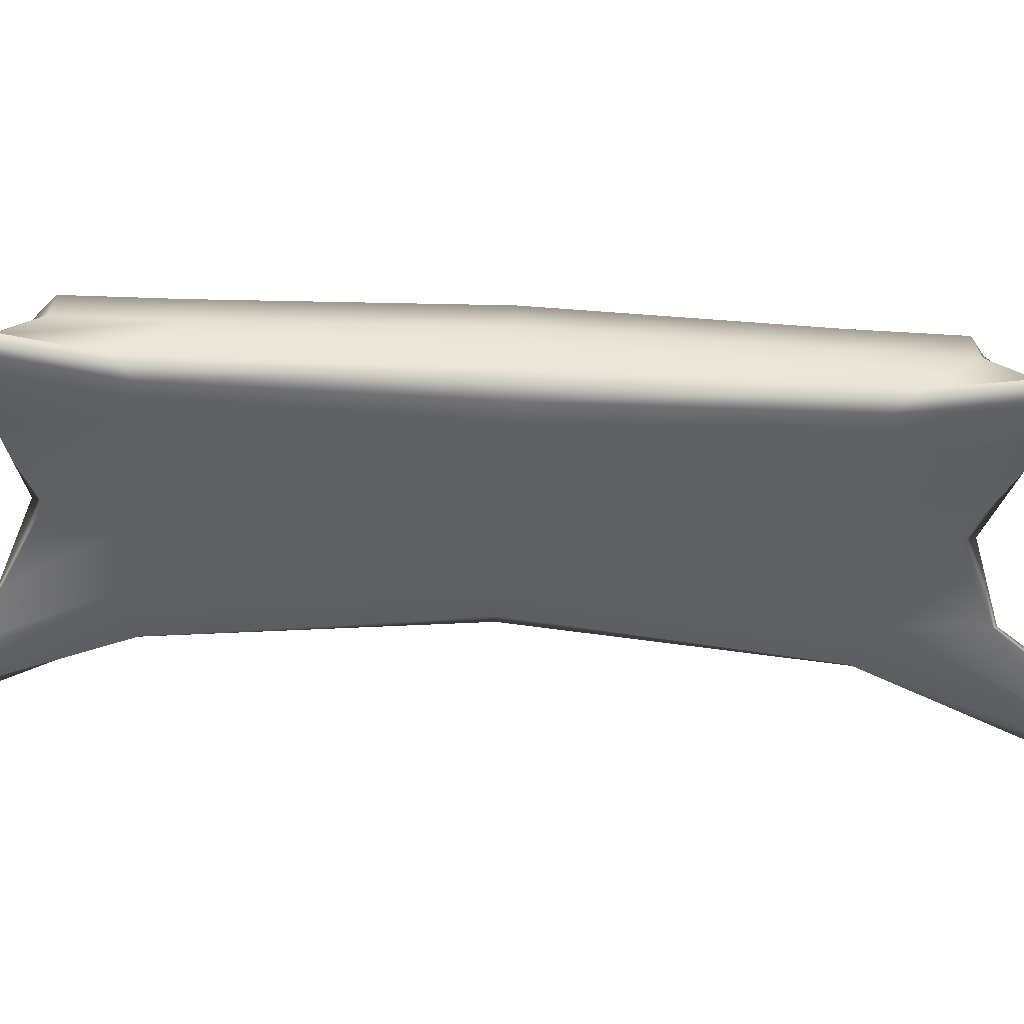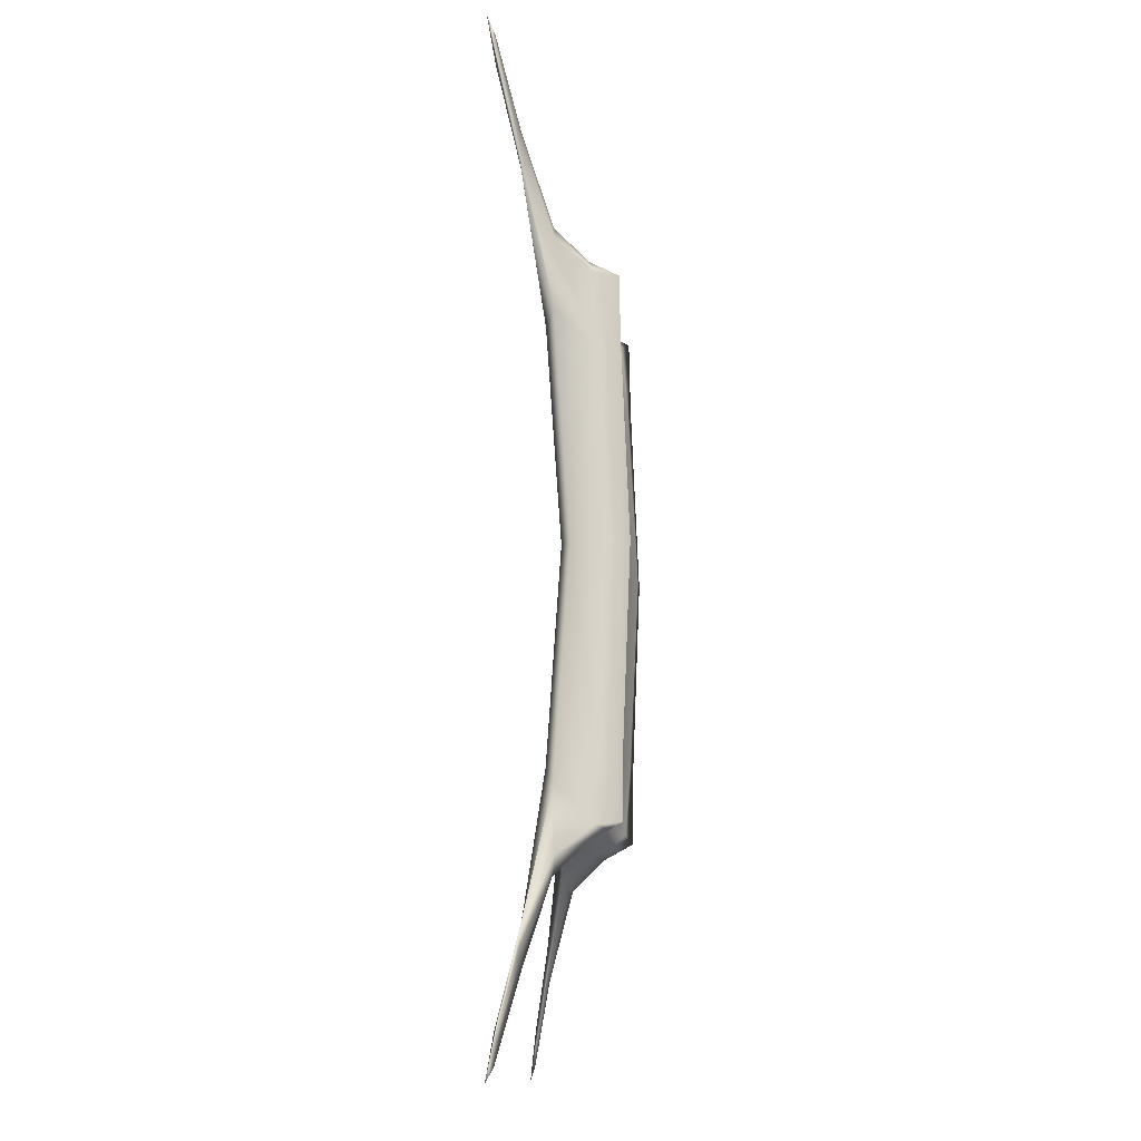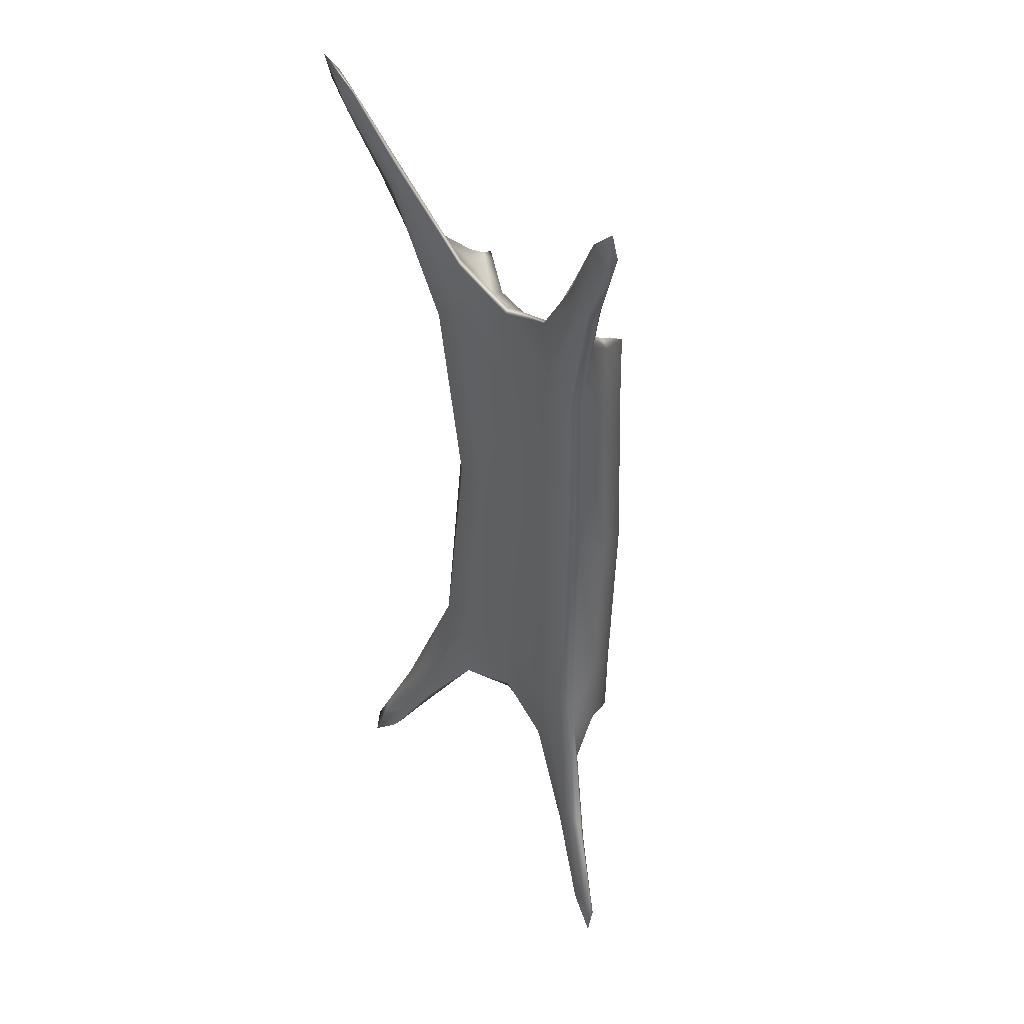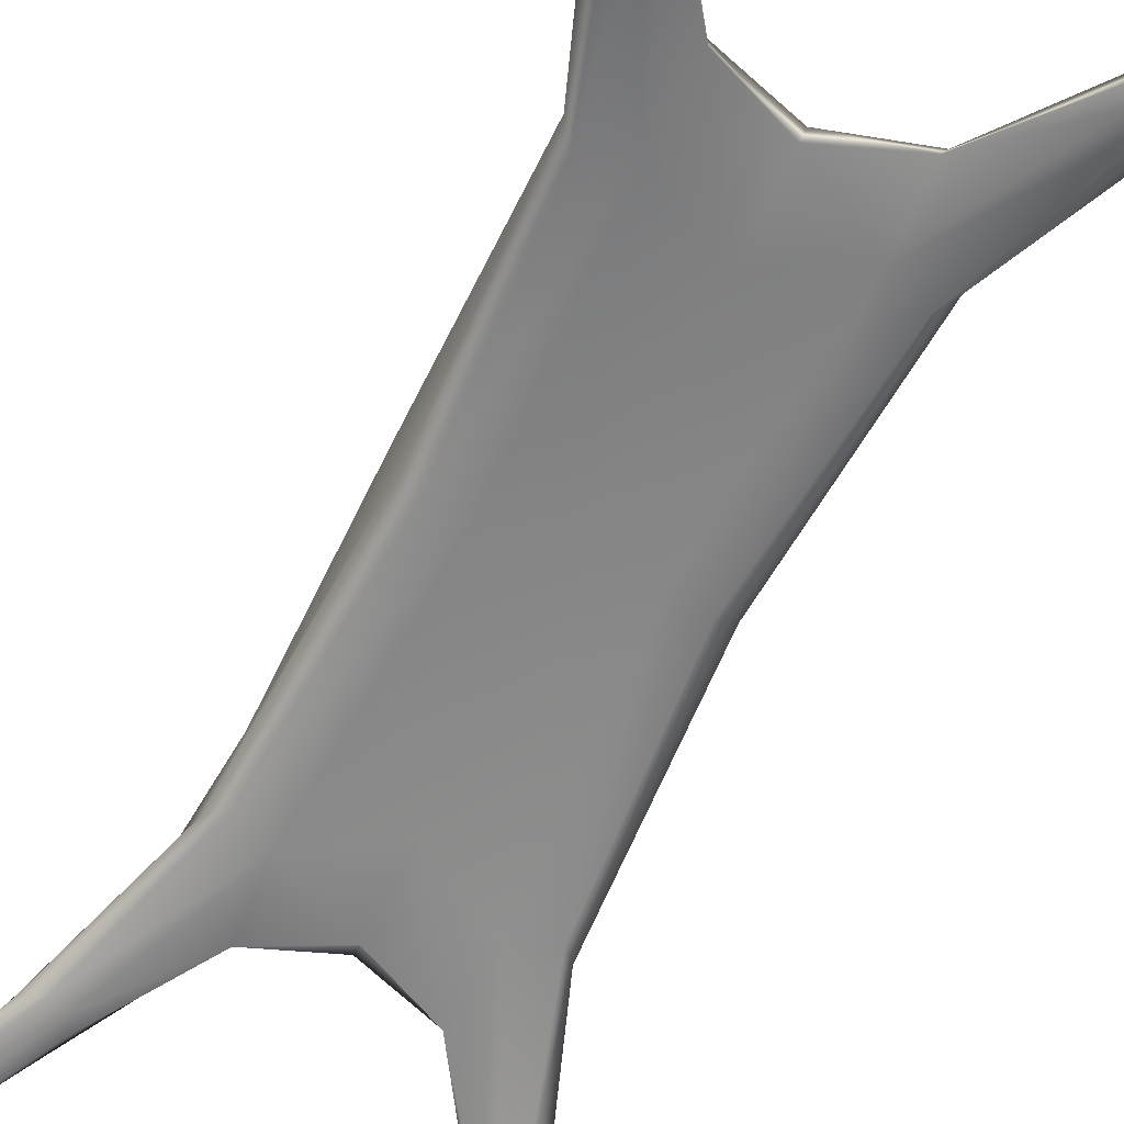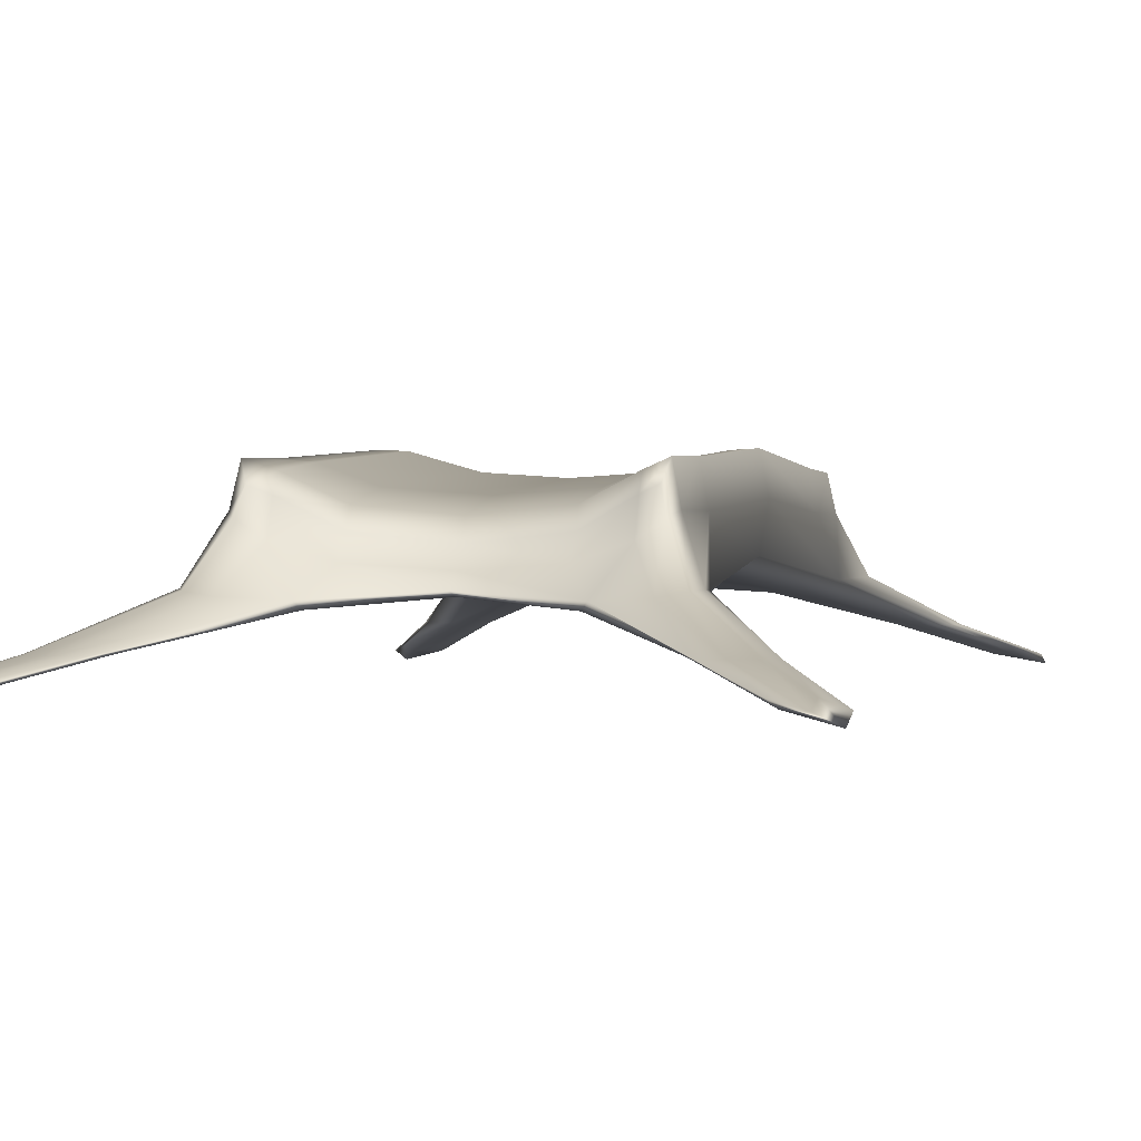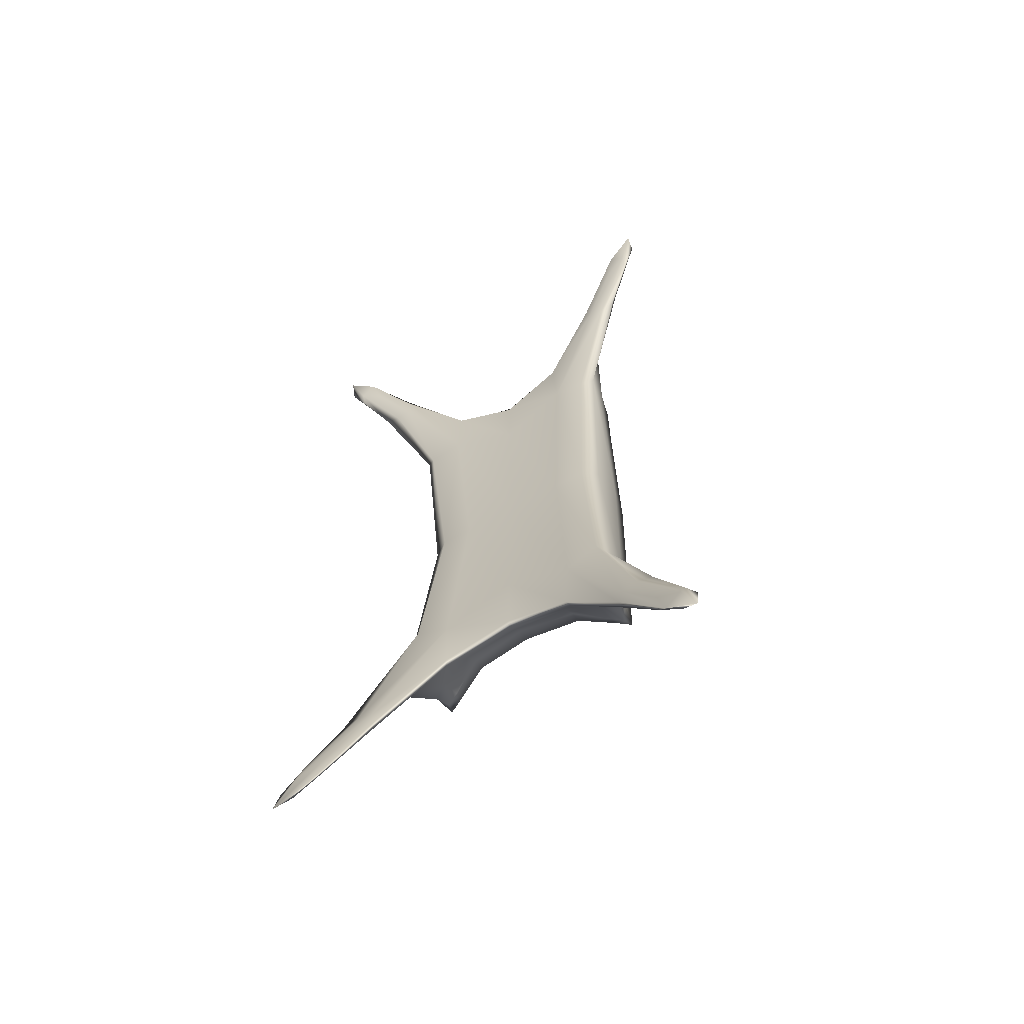
<metadata>
{"format":"obj","ext":"obj","renderer":"f3d","projection":"perspective","resolution":1024,"background":"white","views":[{"elev":-46.5,"azim":86.6,"up":"+Y"},{"elev":-13.3,"azim":94.2,"up":"+Z"},{"elev":41.5,"azim":50.0,"up":"+Z"},{"elev":-62.1,"azim":-25.8,"up":"+Y"},{"elev":0.6,"azim":-168.6,"up":"+Y"},{"elev":-64.3,"azim":29.4,"up":"+Z"}]}
</metadata>
<code>
g default
v -0.976 0.407 2.563
v 0.9702 0.4068 2.563
v -0.8137 0.8124 2.246
v 0.8113 0.8124 2.246
v -0.8137 0.8192 -2.245
v 0.8113 0.8192 -2.245
v -0.976 0.4148 -2.569
v 0.9702 0.4146 -2.569
v -0.4587 0.6109 2.091
v -0.4587 0.6377 -2.101
v -0.5762 0.3776 -2.479
v -0.5762 0.3702 2.474
v 0.4492 0.6109 2.091
v 0.4492 0.6377 -2.101
v 0.5633 0.3775 -2.479
v 0.5633 0.37 2.474
v -0.9443 0.4054 1.904
v -0.8462 0.9332 1.581
v -0.4587 0.8113 1.546
v 0.4492 0.8113 1.546
v 0.8448 0.9332 1.581
v 0.9405 0.4053 1.904
v 0.5633 0.3523 1.904
v -0.5762 0.3525 1.904
v 0.5633 0.357 -1.894
v -0.5762 0.3571 -1.894
v -0.9443 0.41 -1.894
v -0.8462 0.9338 -1.567
v -0.4587 0.8158 -1.533
v 0.4492 0.8158 -1.533
v 0.8448 0.9338 -1.567
v 0.9405 0.4099 -1.894
v -1.622 0.08215 -3.78
v -1.436 0.08215 -3.78
v -1.436 0.08215 -3.594
v -1.622 0.08215 -3.594
v 1.591 0.08077 -3.594
v 1.4 0.08077 -3.594
v 1.4 0.08077 -3.78
v 1.591 0.08077 -3.78
v 1.4 0.03603 3.558
v 1.4 0.03603 3.736
v 1.591 0.03603 3.558
v 1.591 0.03603 3.736
v -1.436 0.03741 3.558
v -1.622 0.03741 3.558
v -1.436 0.03741 3.736
v -1.622 0.03741 3.736
v -0.721 0.9136 1.564
v 0.4492 0.7249 2.054
v -0.005426 0.7772 1.54
v 0.8448 0.9208 2.196
v 0.7156 0.9136 1.564
v 1.013 0.4146 2.449
v 0.8879 0.7193 1.587
v 1.464 -0.008044 3.826
v 1.593 -0.008044 3.706
v 1.722 -0.008044 3.826
v 1.593 -0.008044 3.945
v -0.5468 0.3322 2.449
v -0.005426 0.3886 1.587
v 0.5315 0.332 2.449
v -1.63 -0.006485 3.706
v -1.505 -0.006485 3.826
v -1.63 -0.006485 3.945
v -1.755 -0.006485 3.826
v -0.4587 0.4484 0.008343
v 0.4492 0.4484 0.008343
v -0.8509 0.3394 -1.768
v -0.8509 0.3322 1.777
v -0.8462 0.531 0.008343
v -0.8462 0.997 0.008343
v -0.4587 0.8999 0.008343
v 0.4492 0.8999 0.008343
v 0.8448 0.997 0.008343
v 0.8448 0.531 0.008343
v 0.8409 0.3391 -1.768
v 0.8409 0.332 1.777
v -1.115 0.1916 -3.286
v -1.366 0.1916 -3.286
v -1.115 0.1916 -3.034
v -1.366 0.1916 -3.034
v 1.088 0.1907 -3.034
v 1.346 0.1907 -3.034
v 1.088 0.1907 -3.286
v 1.346 0.1907 -3.286
v 1.088 0.162 3.018
v 1.088 0.162 3.257
v 1.346 0.162 3.018
v 1.346 0.162 3.257
v -1.115 0.1628 3.018
v -1.366 0.1628 3.018
v -1.115 0.1628 3.257
v -1.366 0.1628 3.257
v -0.8509 0.3834 2.585
v -0.4587 0.4992 2.214
v -0.721 0.7636 2.198
v -0.8462 0.6878 2.316
v -0.721 0.9161 -1.55
v -0.4587 0.7428 -2.054
v -0.721 0.7789 -2.202
v -0.8462 0.9234 -2.189
v -0.4587 0.517 -2.222
v -0.8509 0.3931 -2.594
v -0.8462 0.6904 -2.315
v -1.63 0.04384 -3.997
v -1.505 0.04384 -3.871
v -1.63 0.04384 -3.745
v -1.755 0.04384 -3.871
v 1.013 0.4218 -2.449
v 0.8448 0.6904 -2.315
v 0.8448 0.9234 -2.189
v 0.8879 0.7193 -1.573
v -1.018 0.422 -2.449
v -0.8879 0.7193 -1.573
v -0.005426 0.7823 -1.528
v 0.4492 0.7428 -2.054
v -0.005426 0.5906 -2.067
v 0.4492 0.517 -2.222
v -0.005426 0.4135 -2.293
v -0.5468 0.3394 -2.449
v 0.5315 0.3391 -2.449
v -0.005426 0.3886 -1.573
v -0.005426 0.4084 2.292
v 0.4492 0.4992 2.214
v -0.005426 0.56 2.055
v 0.7156 0.9161 -1.55
v 0.7156 0.7789 -2.202
v 0.8409 0.3929 -2.594
v 1.593 0.04229 -3.745
v 1.464 0.04229 -3.871
v 1.593 0.04229 -3.997
v 1.722 0.04229 -3.871
v 0.8409 0.3832 2.585
v 0.8448 0.6878 2.316
v 0.7156 0.7636 2.198
v -1.018 0.4148 2.449
v -0.8462 0.9208 2.196
v -0.8879 0.7193 1.587
v -0.4587 0.7249 2.054
v -0.721 0.5935 2.285
v -0.721 0.8744 -2.121
v -0.721 0.6037 -2.289
v -1.76 -0.005409 -4.108
v 0.8879 0.7193 -2.212
v -0.8879 0.7193 -2.212
v -0.005426 0.6989 -2.031
v -0.005426 0.4881 -2.199
v -0.005426 0.3886 -2.212
v -0.005426 0.4677 2.19
v 0.7156 0.8744 -2.121
v 0.7156 0.6037 -2.289
v 1.718 -0.007191 -4.108
v 0.7156 0.5935 2.285
v -0.8879 0.7193 2.22
v -0.721 0.8642 2.125
v -0.005426 0.6785 2.03
v 0.7156 0.8642 2.125
v 0.8879 0.7193 2.22
v 1.718 -0.06471 4.055
v -0.005426 0.3886 2.22
v -1.76 -0.06293 4.055
v -0.005426 0.4484 0.008343
v -0.721 0.4484 0.008343
v -0.8879 0.779 0.008343
v -0.721 0.9898 0.008343
v -0.005426 0.8699 0.008343
v 0.7156 0.9898 0.008343
v 0.8879 0.779 0.008343
v 0.7156 0.4484 0.008343
v -1.24 0.1916 -3.328
v -1.073 0.1916 -3.16
v -1.24 0.1916 -2.992
v -1.407 0.1916 -3.16
v 1.217 0.1907 -2.992
v 1.045 0.1907 -3.16
v 1.217 0.1907 -3.328
v 1.389 0.1907 -3.16
v 1.045 0.162 3.138
v 1.217 0.162 2.978
v 1.389 0.162 3.138
v 1.217 0.162 3.297
v -1.24 0.1628 2.978
v -1.073 0.1628 3.138
v -1.24 0.1628 3.297
v -1.407 0.1628 3.138
g pCube1
f 1 95 141 98
f 95 12 96 141
f 141 96 9 97
f 98 141 97 3
f 28 99 142 102
f 99 29 100 142
f 142 100 10 101
f 102 142 101 5
f 5 101 143 105
f 101 10 103 143
f 143 103 11 104
f 105 143 104 7
f 33 106 144 109
f 106 34 107 144
f 144 107 35 108
f 109 144 108 36
f 32 110 145 113
f 110 8 111 145
f 145 111 6 112
f 113 145 112 31
f 7 114 146 105
f 114 27 115 146
f 146 115 28 102
f 105 146 102 5
f 29 116 147 100
f 116 30 117 147
f 147 117 14 118
f 100 147 118 10
f 11 103 148 120
f 103 10 118 148
f 148 118 14 119
f 120 148 119 15
f 26 121 149 123
f 121 11 120 149
f 149 120 15 122
f 123 149 122 25
f 9 96 150 126
f 96 12 124 150
f 150 124 16 125
f 126 150 125 13
f 30 127 151 117
f 127 31 112 151
f 151 112 6 128
f 117 151 128 14
f 15 119 152 129
f 119 14 128 152
f 152 128 6 111
f 129 152 111 8
f 37 130 153 133
f 130 38 131 153
f 153 131 39 132
f 133 153 132 40
f 13 125 154 136
f 125 16 134 154
f 154 134 2 135
f 136 154 135 4
f 17 137 155 139
f 137 1 98 155
f 155 98 3 138
f 139 155 138 18
f 3 97 156 138
f 97 9 140 156
f 156 140 19 49
f 138 156 49 18
f 9 126 157 140
f 126 13 50 157
f 157 50 20 51
f 140 157 51 19
f 13 136 158 50
f 136 4 52 158
f 158 52 21 53
f 50 158 53 20
f 2 54 159 135
f 54 22 55 159
f 159 55 21 52
f 135 159 52 4
f 42 56 160 59
f 56 41 57 160
f 160 57 43 58
f 59 160 58 44
f 12 60 161 124
f 60 24 61 161
f 161 61 23 62
f 124 161 62 16
f 46 63 162 66
f 63 45 64 162
f 162 64 47 65
f 66 162 65 48
f 24 67 163 61
f 67 26 123 163
f 163 123 25 68
f 61 163 68 23
f 27 69 164 71
f 69 26 67 164
f 164 67 24 70
f 71 164 70 17
f 28 115 165 72
f 115 27 71 165
f 165 71 17 139
f 72 165 139 18
f 18 49 166 72
f 49 19 73 166
f 166 73 29 99
f 72 166 99 28
f 19 51 167 73
f 51 20 74 167
f 167 74 30 116
f 73 167 116 29
f 20 53 168 74
f 53 21 75 168
f 168 75 31 127
f 74 168 127 30
f 22 76 169 55
f 76 32 113 169
f 169 113 31 75
f 55 169 75 21
f 23 68 170 78
f 68 25 77 170
f 170 77 32 76
f 78 170 76 22
f 7 104 171 80
f 104 11 79 171
f 171 79 34 106
f 80 171 106 33
f 11 121 172 79
f 121 26 81 172
f 172 81 35 107
f 79 172 107 34
f 26 69 173 81
f 69 27 82 173
f 173 82 36 108
f 81 173 108 35
f 27 114 174 82
f 114 7 80 174
f 174 80 33 109
f 82 174 109 36
f 32 77 175 84
f 77 25 83 175
f 175 83 38 130
f 84 175 130 37
f 25 122 176 83
f 122 15 85 176
f 176 85 39 131
f 83 176 131 38
f 15 129 177 85
f 129 8 86 177
f 177 86 40 132
f 85 177 132 39
f 8 110 178 86
f 110 32 84 178
f 178 84 37 133
f 86 178 133 40
f 16 62 179 88
f 62 23 87 179
f 179 87 41 56
f 88 179 56 42
f 23 78 180 87
f 78 22 89 180
f 180 89 43 57
f 87 180 57 41
f 22 54 181 89
f 54 2 90 181
f 181 90 44 58
f 89 181 58 43
f 2 134 182 90
f 134 16 88 182
f 182 88 42 59
f 90 182 59 44
f 17 70 183 92
f 70 24 91 183
f 183 91 45 63
f 92 183 63 46
f 24 60 184 91
f 60 12 93 184
f 184 93 47 64
f 91 184 64 45
f 12 95 185 93
f 95 1 94 185
f 185 94 48 65
f 93 185 65 47
f 1 137 186 94
f 137 17 92 186
f 186 92 46 66
f 94 186 66 48

</code>
